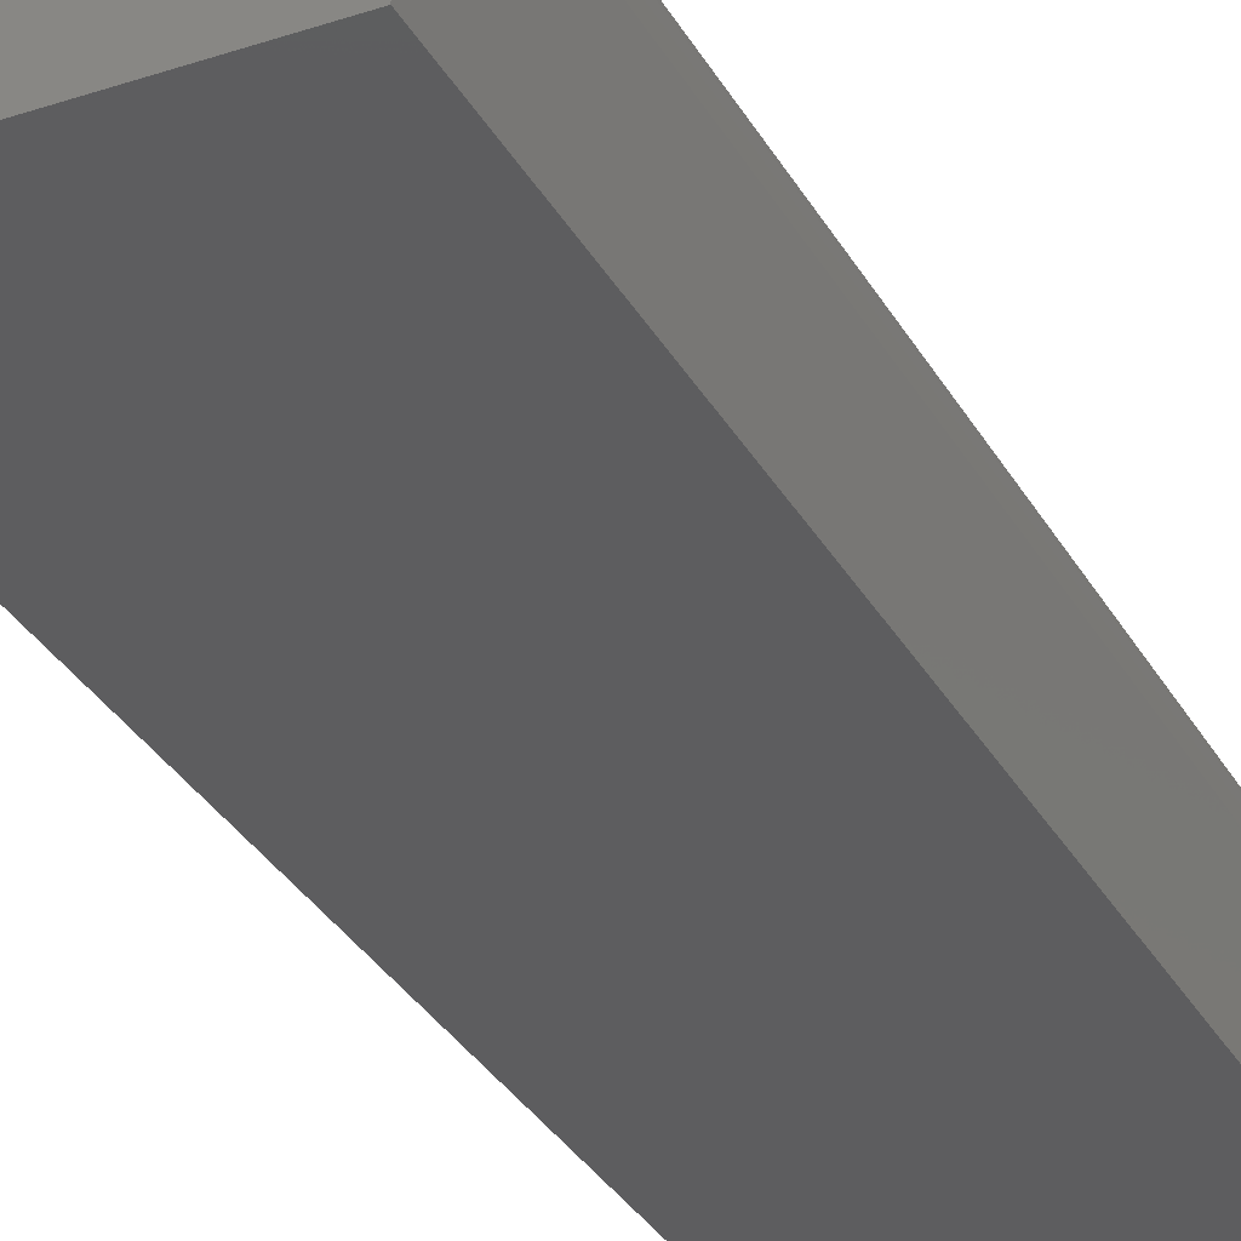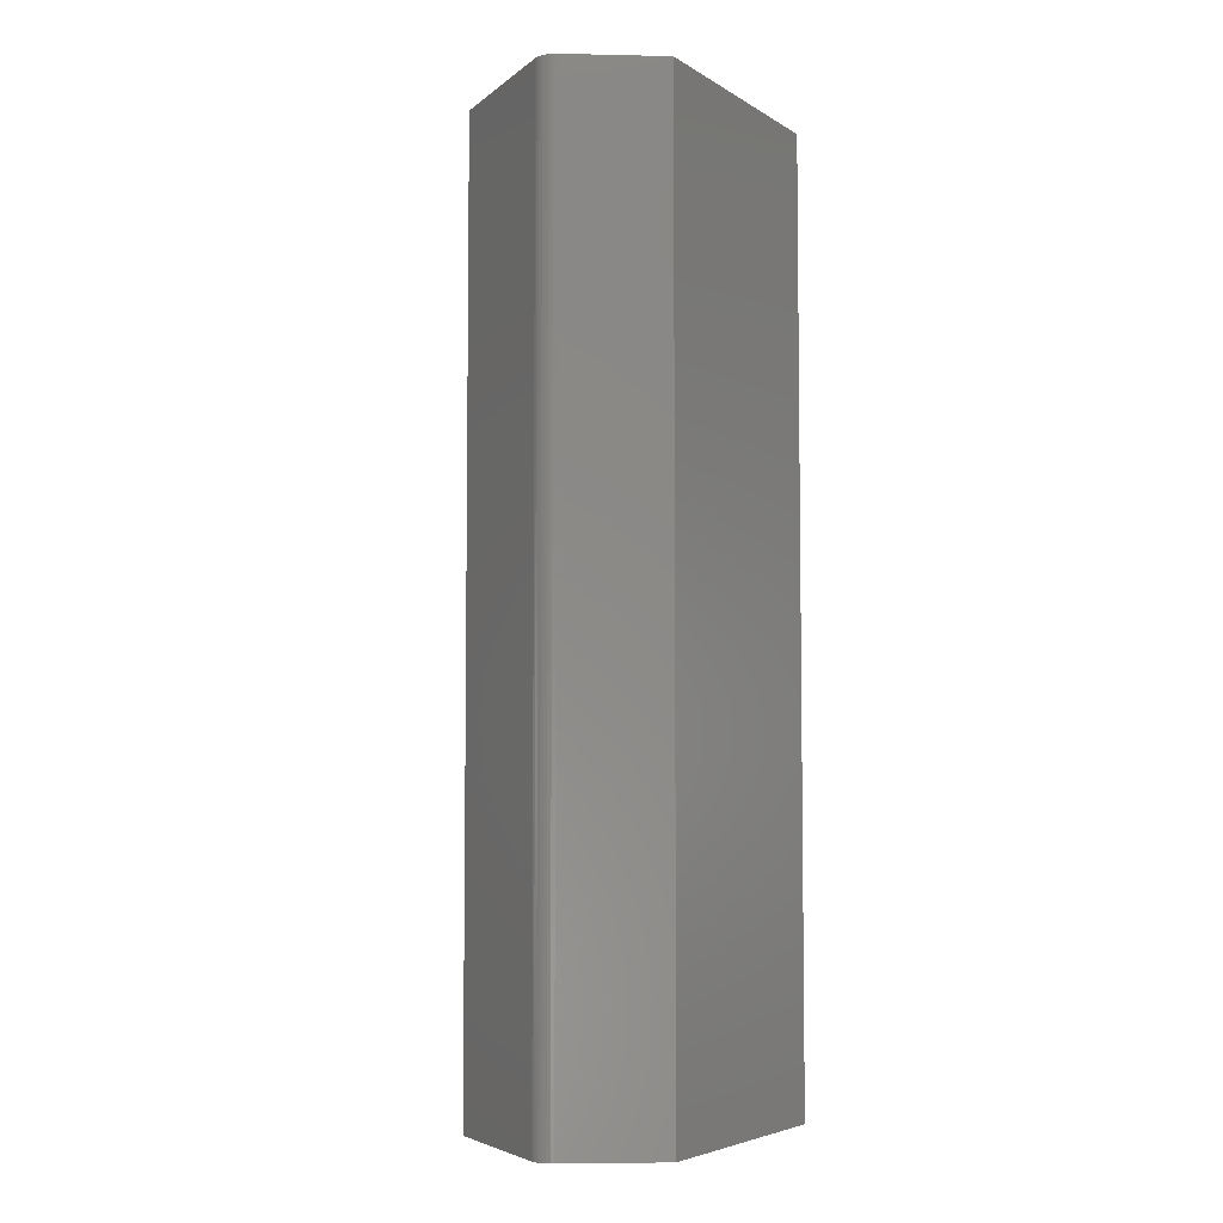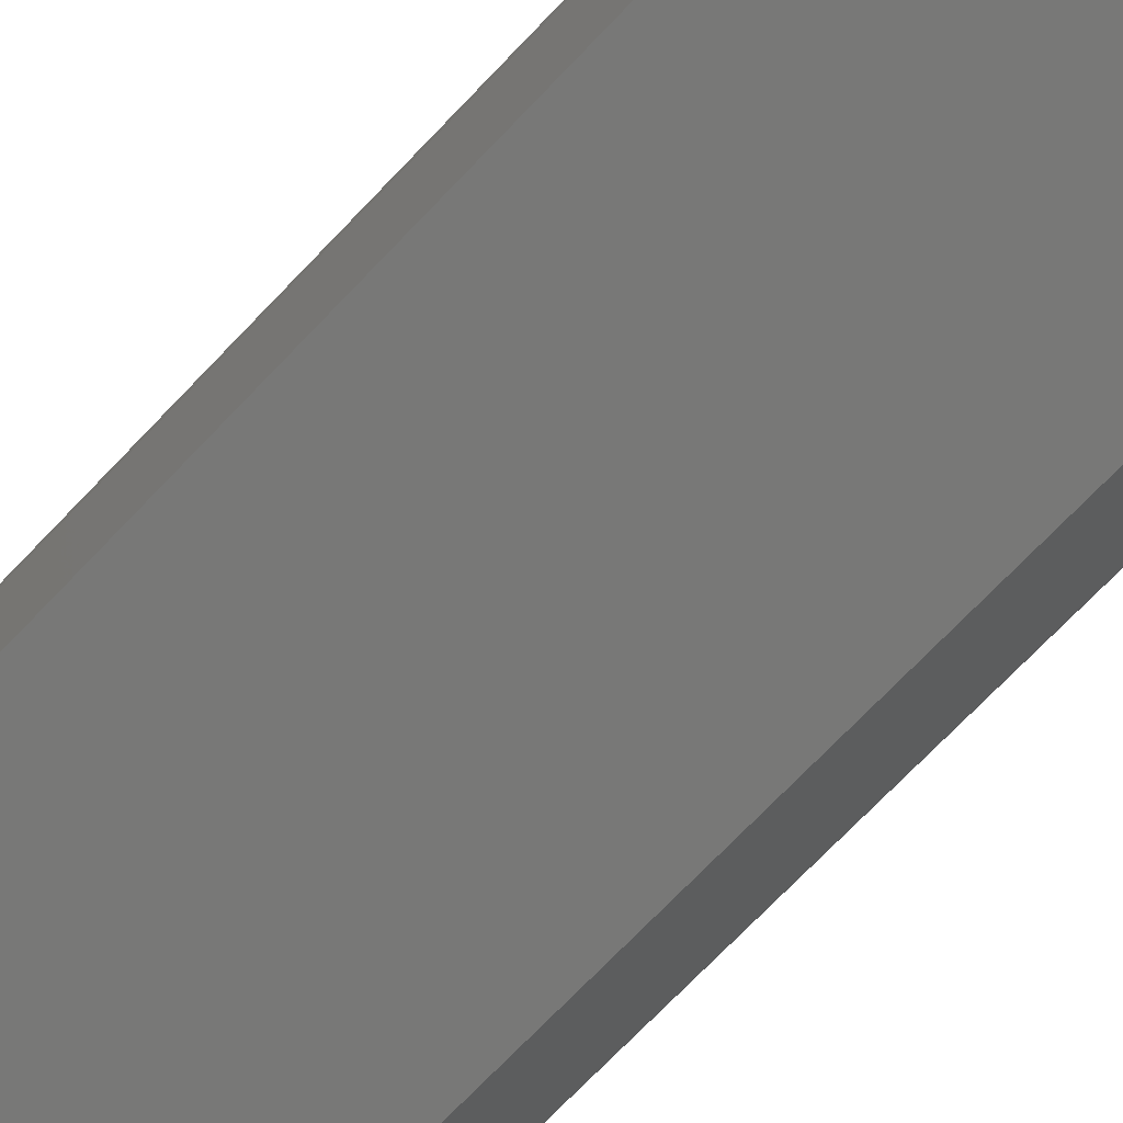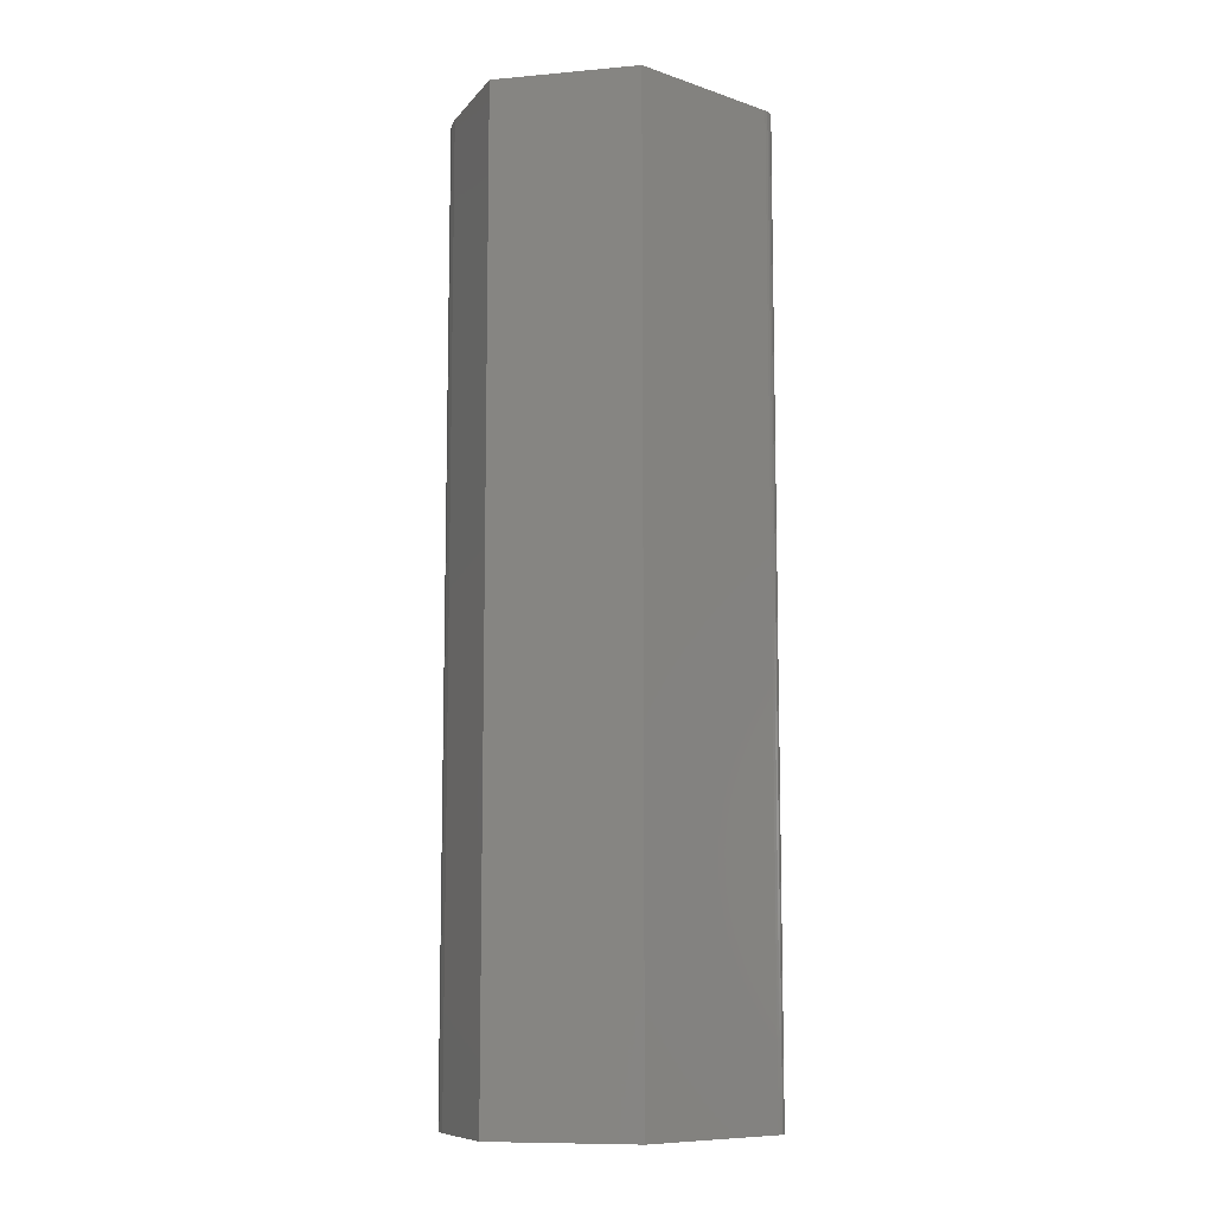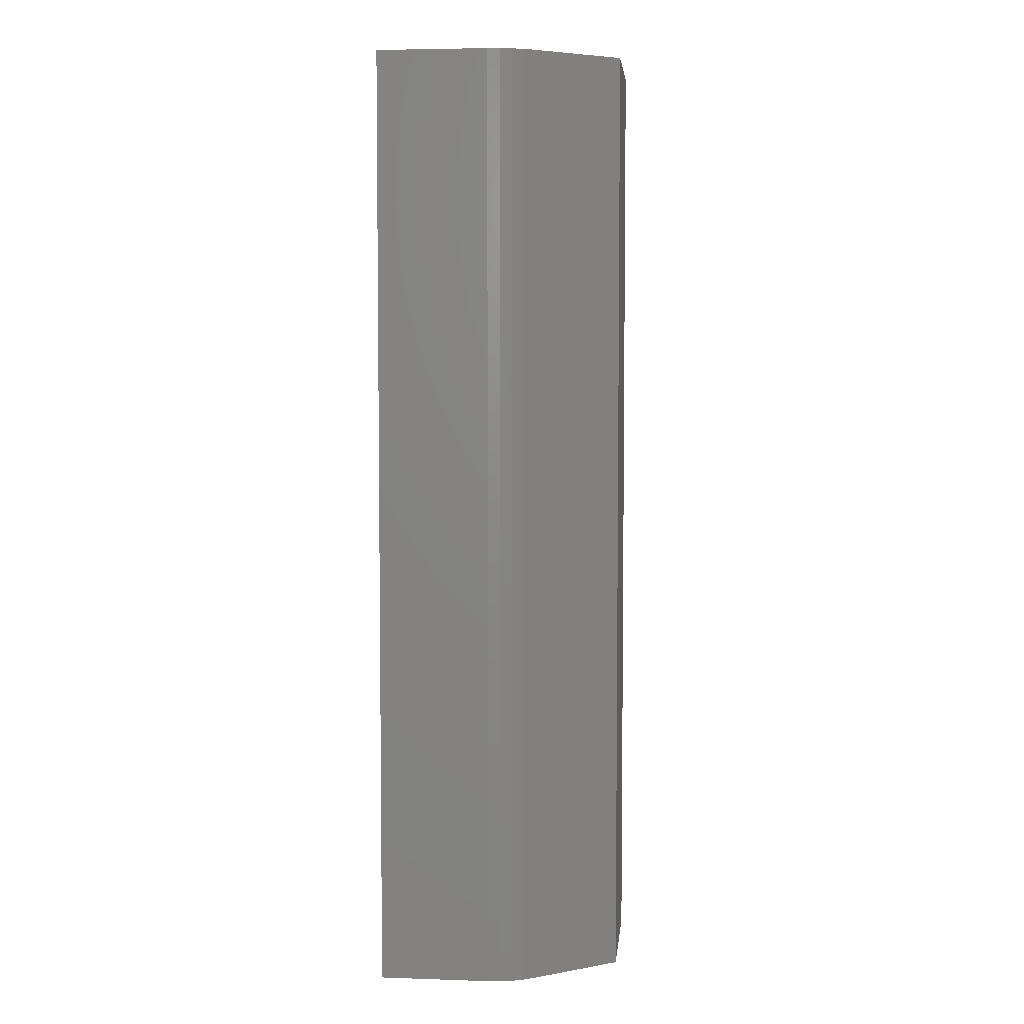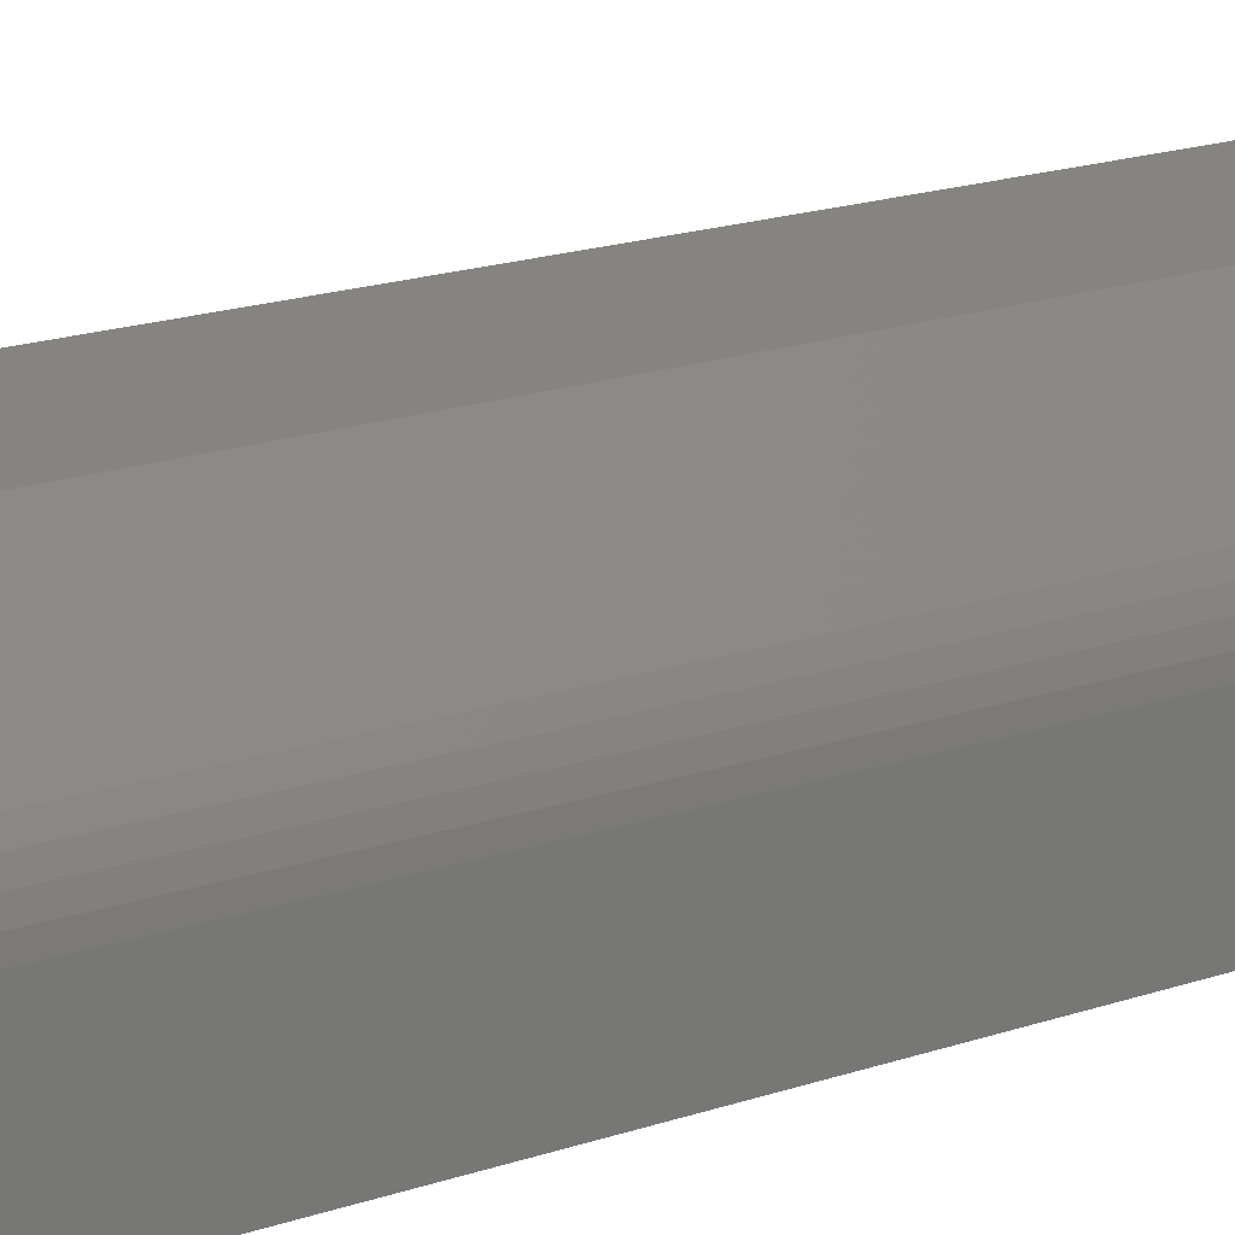
<metadata>
{"format":"stl","ext":"stl","renderer":"f3d","projection":"perspective","resolution":1024,"background":"white","views":[{"elev":-32.8,"azim":-154.6,"up":"+Z"},{"elev":-5.2,"azim":119.3,"up":"+Y"},{"elev":-71.0,"azim":-43.5,"up":"+Z"},{"elev":-9.6,"azim":13.2,"up":"+Y"},{"elev":4.8,"azim":-84.1,"up":"+Y"},{"elev":19.3,"azim":-122.3,"up":"+Z"}]}
</metadata>
<code>
# stl→obj: 34 verts, 64 faces
v 0.1191 -0.75 0.07
v -0.125 -0.75 0
v 0.075 -0.75 0.002632
v 0.04605 -0.75 0.1895
v -0.06711 -0.75 0.1895
v -0.1135 -0.75 0.1241
v -0.1184 -0.75 0.1159
v -0.122 -0.75 0.107
v -0.1243 -0.75 0.09758
v -0.125 -0.75 0.08797
v 0.1188 -0.75 0.08765
v 0.1204 -0.75 0.07236
v 0.1213 -0.75 0.0749
v 0.1217 -0.75 0.07754
v 0.1216 -0.75 0.08022
v 0.1211 -0.75 0.08284
v 0.1201 -0.75 0.08535
v 0.075 1.11e-17 0.002632
v -0.125 0 0
v 0.1191 1.355e-17 0.07
v 0.04605 9.495e-18 0.1895
v 0.1188 1.353e-17 0.08765
v -0.125 2.99e-34 0.08797
v -0.1243 4.122e-20 0.09758
v -0.122 1.639e-19 0.107
v -0.1184 3.651e-19 0.1159
v -0.1135 6.401e-19 0.1241
v -0.06711 3.214e-18 0.1895
v 0.1201 1.361e-17 0.08535
v 0.1211 1.366e-17 0.08284
v 0.1216 1.369e-17 0.08022
v 0.1217 1.369e-17 0.07754
v 0.1213 1.367e-17 0.0749
v 0.1204 1.362e-17 0.07236
f 1 2 3
f 4 5 6
f 4 6 7
f 4 7 8
f 4 8 9
f 4 9 10
f 4 10 11
f 10 2 1
f 10 1 12
f 10 12 13
f 10 13 14
f 10 14 15
f 10 15 16
f 10 16 17
f 10 17 11
f 18 19 20
f 21 22 23
f 21 23 24
f 21 24 25
f 21 25 26
f 21 26 27
f 21 27 28
f 23 22 29
f 23 29 30
f 23 30 31
f 23 31 32
f 23 32 33
f 23 33 34
f 23 34 20
f 23 20 19
f 23 19 10
f 10 19 2
f 28 27 5
f 5 27 6
f 23 10 24
f 24 10 9
f 24 9 25
f 25 9 8
f 25 8 26
f 26 8 7
f 26 7 27
f 27 7 6
f 22 21 11
f 11 21 4
f 18 20 3
f 3 20 1
f 22 11 29
f 29 11 17
f 29 17 30
f 30 17 16
f 30 16 31
f 31 16 15
f 31 15 32
f 32 15 14
f 32 14 33
f 33 14 13
f 33 13 34
f 34 13 12
f 34 12 20
f 20 12 1
f 21 28 4
f 4 28 5
f 19 18 2
f 2 18 3

</code>
